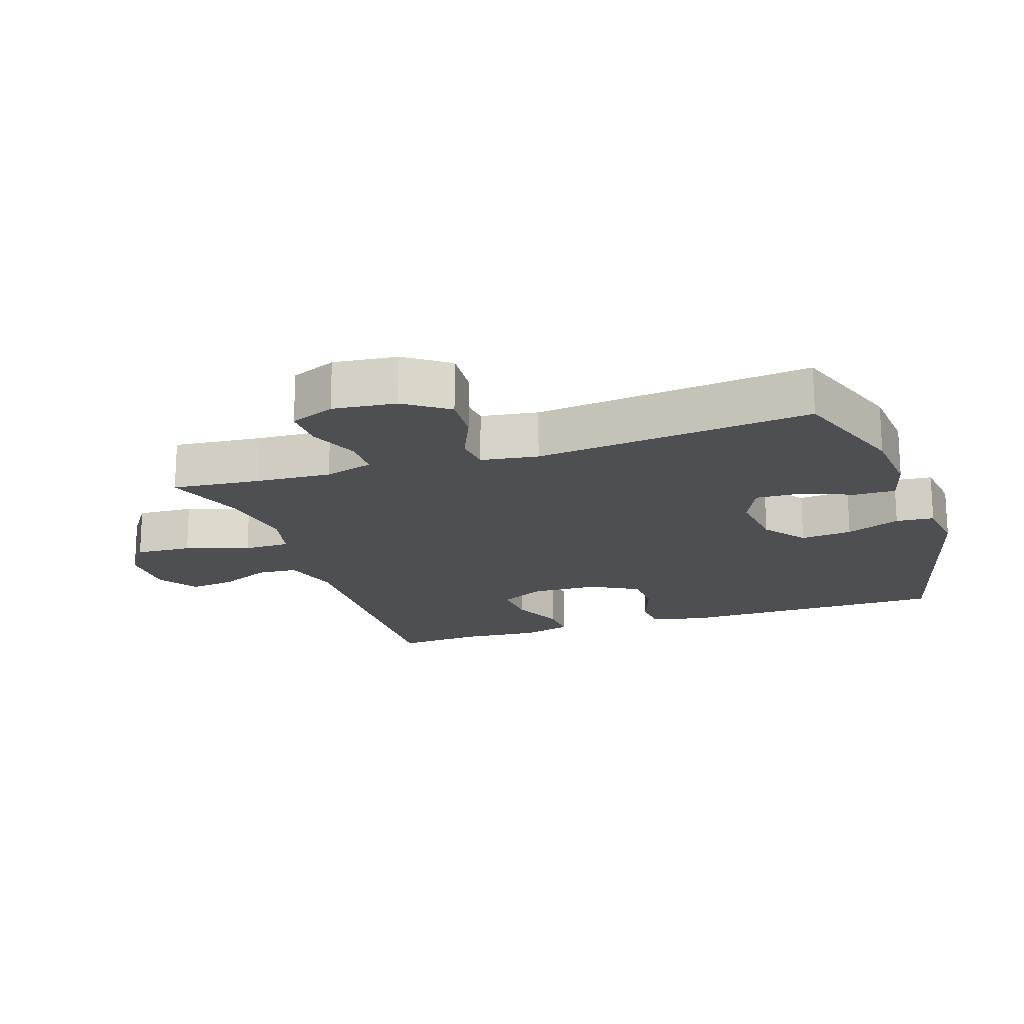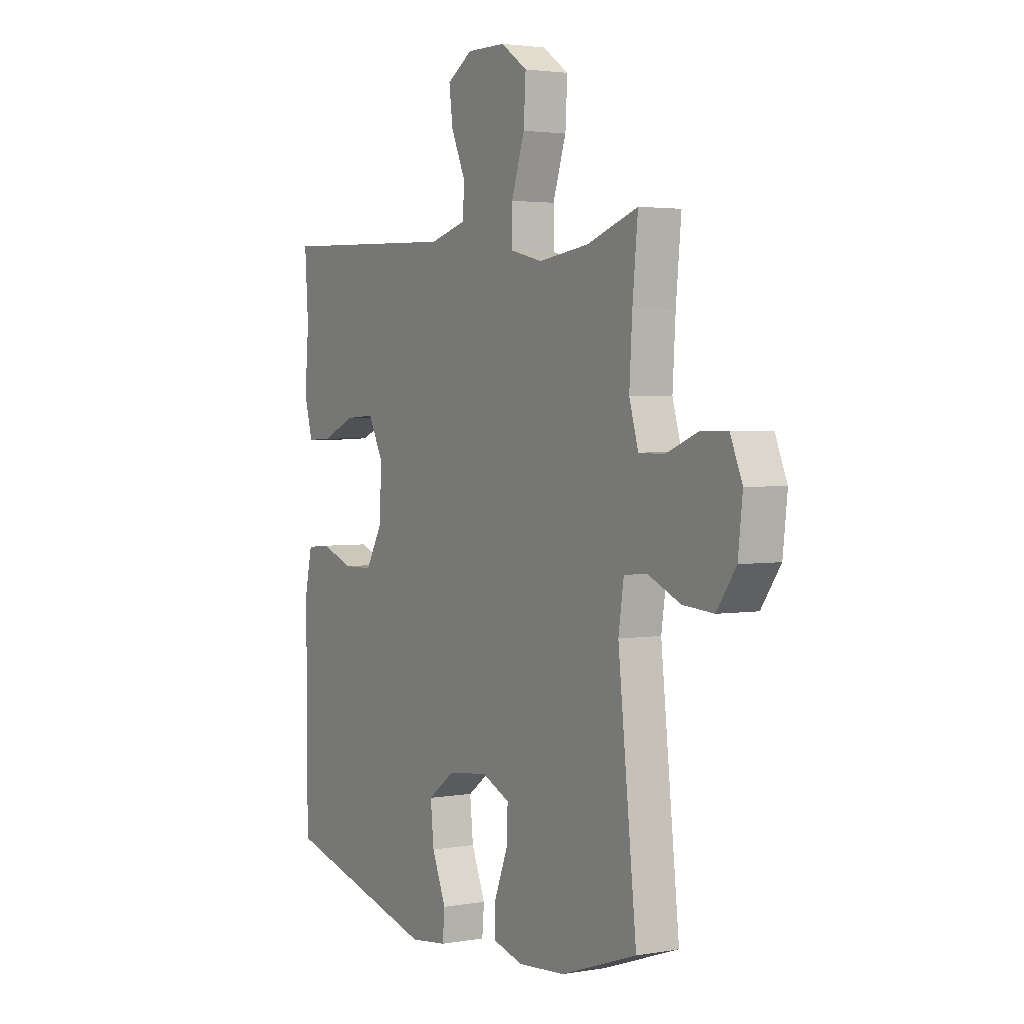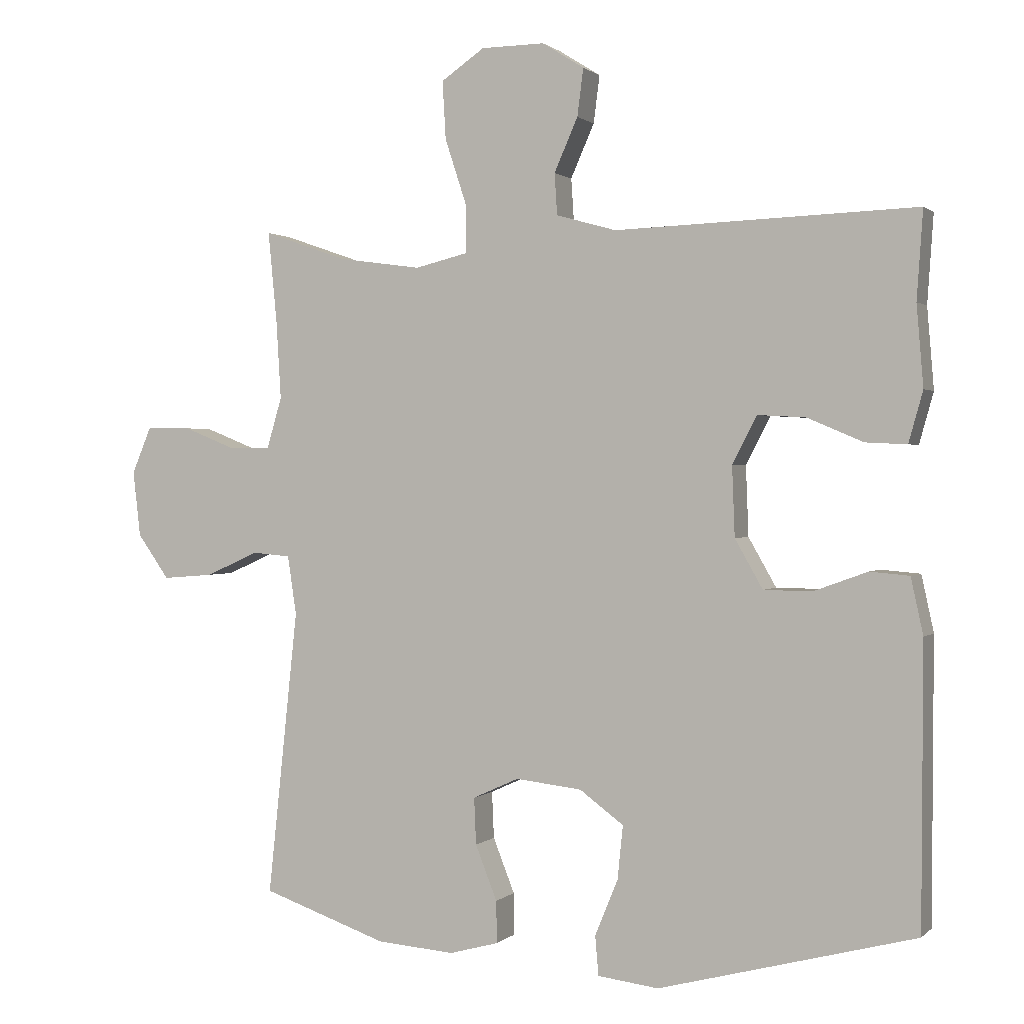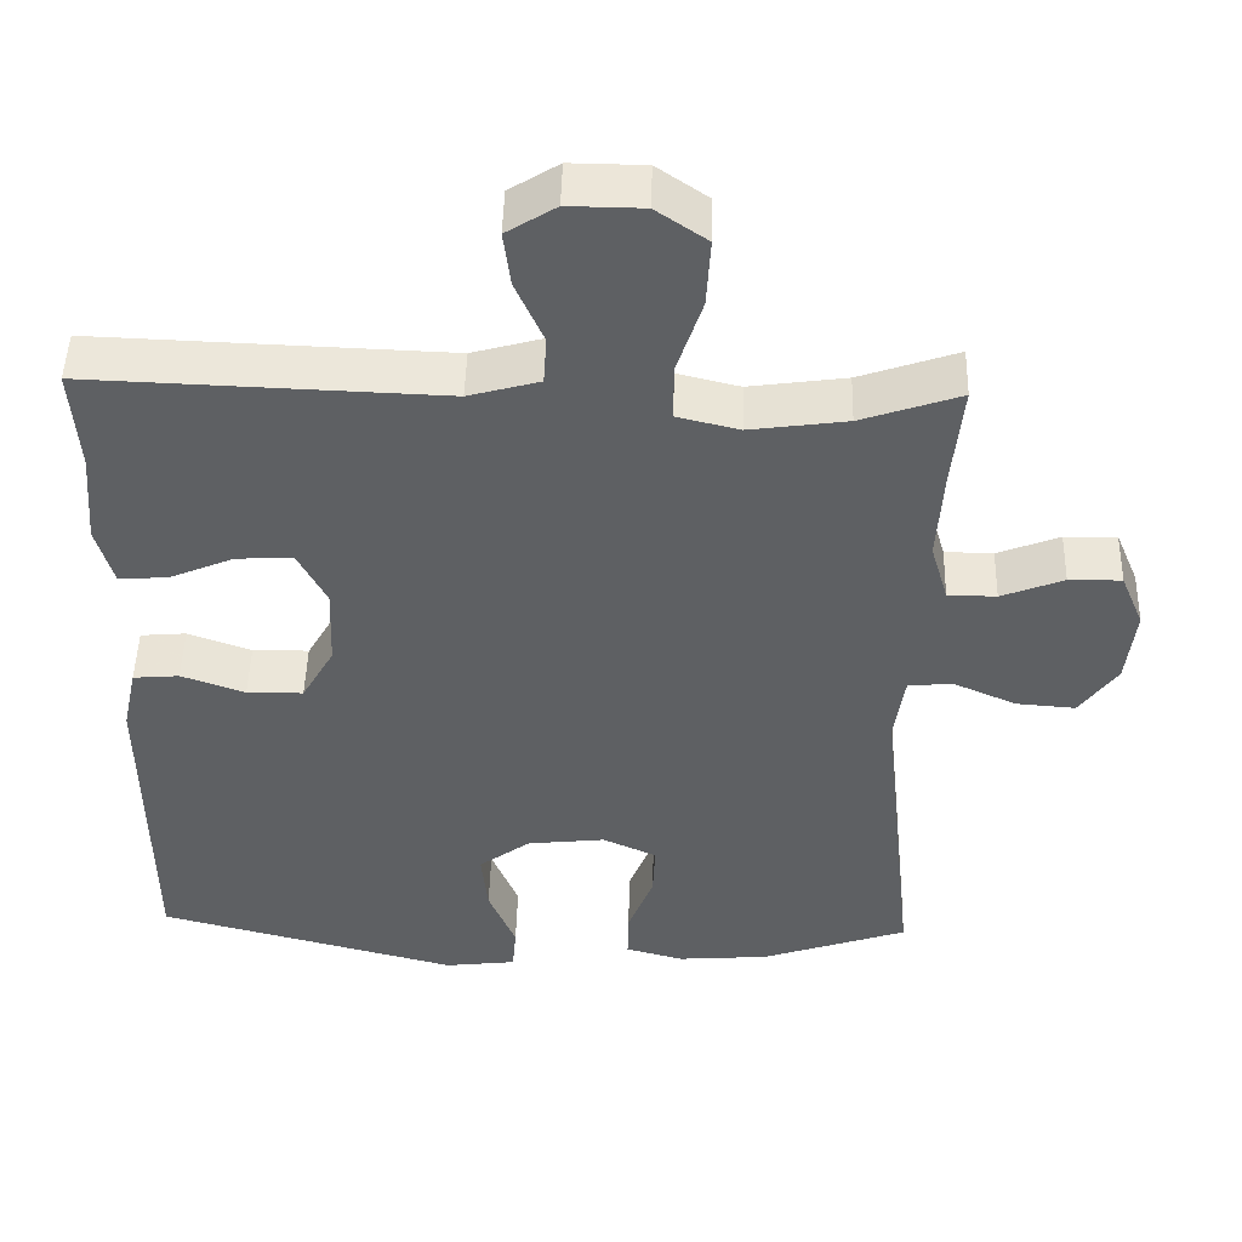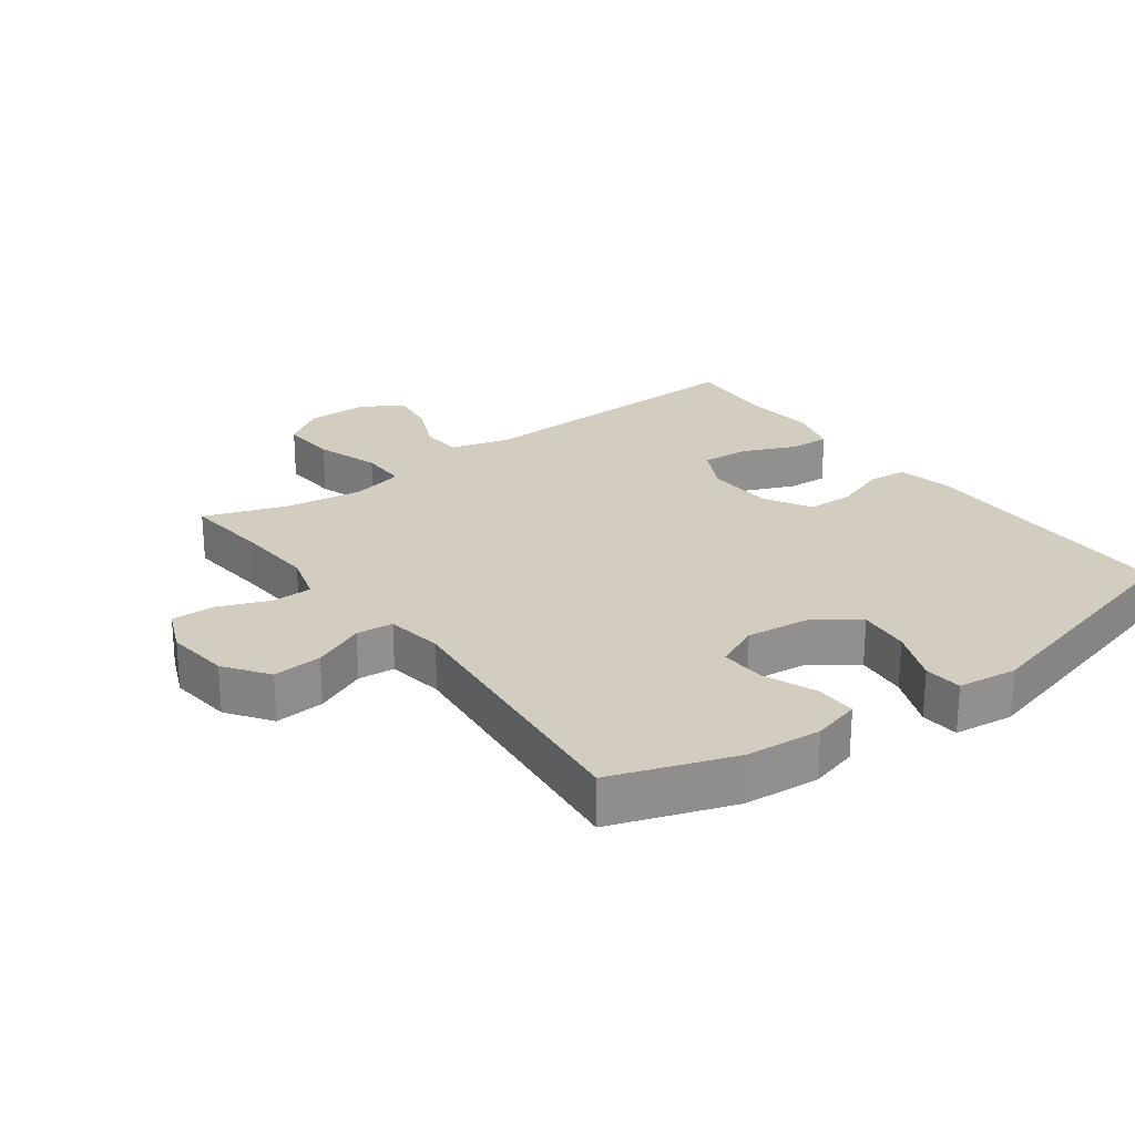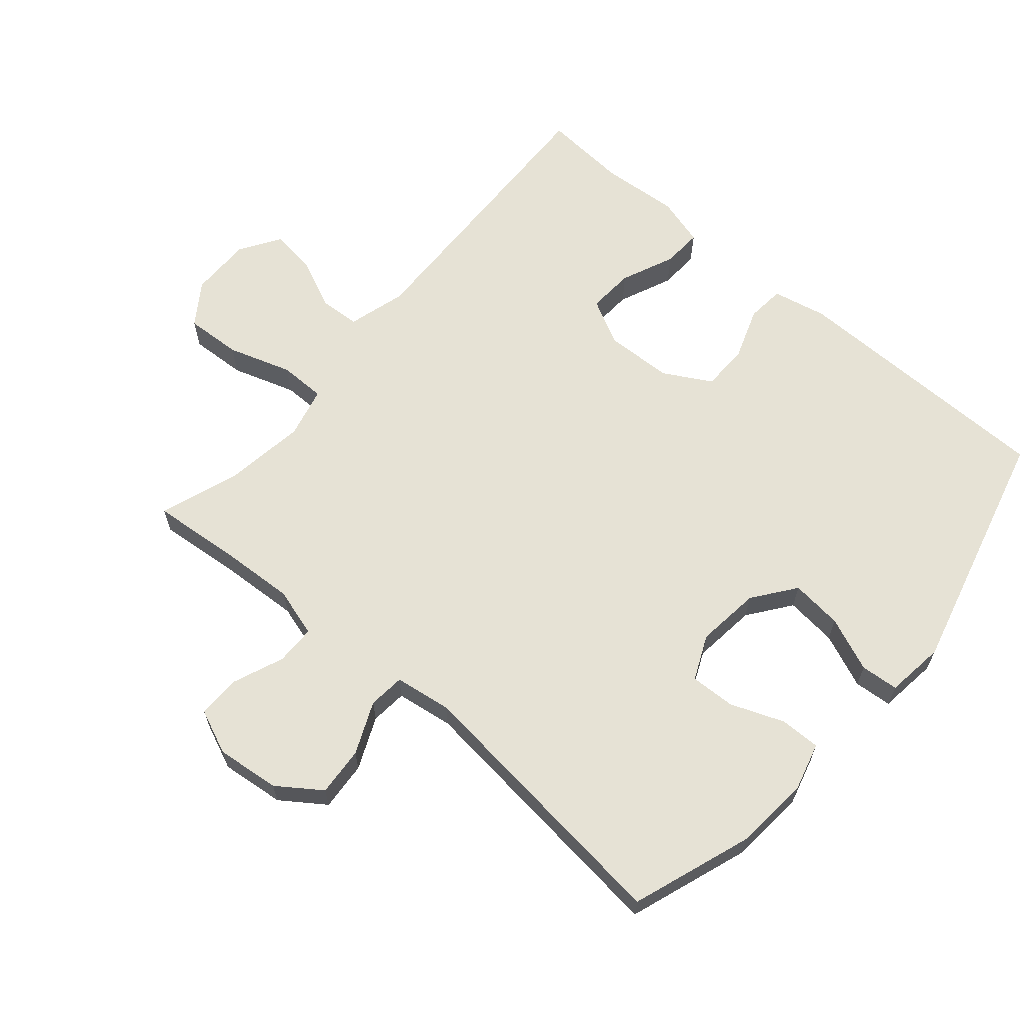
<metadata>
{"format":"obj","ext":"obj","renderer":"f3d","projection":"perspective","resolution":1024,"background":"white","views":[{"elev":-18.2,"azim":108.7,"up":"+Y"},{"elev":2.8,"azim":59.1,"up":"+Z"},{"elev":1.0,"azim":-158.4,"up":"+Z"},{"elev":48.0,"azim":1.5,"up":"+Z"},{"elev":24.6,"azim":143.6,"up":"+Y"},{"elev":64.0,"azim":130.8,"up":"+Y"}]}
</metadata>
<code>
v 0.5 0.07 0.5
v 0.487 0.07 0.366
v 0.48 0.07 0.25
v 0.502 0.07 0.175
v 0.563 0.07 0.174
v 0.641 0.07 0.205
v 0.707 0.07 0.206
v 0.736 0.07 0.137
v 0.725 0.07 0.04
v 0.678 0.07 -0.026
v 0.603 0.07 -0.02
v 0.524 0.07 0.015
v 0.468 0.07 0.01
v 0.455 0.07 -0.077
v 0.5 0.07 -0.5
v 0.315 0.07 -0.564
v 0.2 0.07 -0.573
v 0.127 0.07 -0.553
v 0.128 0.07 -0.491
v 0.16 0.07 -0.41
v 0.163 0.07 -0.341
v 0.095 0.07 -0.31
v -0.003 0.07 -0.321
v -0.068 0.07 -0.369
v -0.06 0.07 -0.448
v -0.026 0.07 -0.531
v -0.031 0.07 -0.589
v -0.121 0.07 -0.6
v -0.5 0.07 -0.5
v -0.502 0.07 -0.087
v -0.484 0.07 -0.004
v -0.426 0.07 0.001
v -0.346 0.07 -0.028
v -0.275 0.07 -0.027
v -0.234 0.07 0.045
v -0.23 0.07 0.148
v -0.266 0.07 0.218
v -0.337 0.07 0.214
v -0.419 0.07 0.179
v -0.48 0.07 0.176
v -0.501 0.07 0.251
v -0.491 0.07 0.37
v -0.5 0.07 0.5
v -0.056 0.07 0.484
v 0.033 0.07 0.509
v 0.037 0.07 0.57
v 0.002 0.07 0.649
v -0.007 0.07 0.719
v 0.055 0.07 0.758
v 0.149 0.07 0.757
v 0.213 0.07 0.713
v 0.208 0.07 0.627
v 0.176 0.07 0.53
v 0.176 0.07 0.459
v 0.254 0.07 0.44
v 0.376 0.07 0.457
v 0.5 0 0.5
v 0.487 0 0.366
v 0.48 0 0.25
v 0.502 0 0.175
v 0.563 0 0.174
v 0.641 0 0.205
v 0.707 0 0.206
v 0.736 0 0.137
v 0.725 0 0.04
v 0.678 0 -0.026
v 0.603 0 -0.02
v 0.524 0 0.015
v 0.468 0 0.01
v 0.455 0 -0.077
v 0.5 0 -0.5
v 0.315 0 -0.564
v 0.2 0 -0.573
v 0.127 0 -0.553
v 0.128 0 -0.491
v 0.16 0 -0.41
v 0.163 0 -0.341
v 0.095 0 -0.31
v -0.003 0 -0.321
v -0.068 0 -0.369
v -0.06 0 -0.448
v -0.026 0 -0.531
v -0.031 0 -0.589
v -0.121 0 -0.6
v -0.5 0 -0.5
v -0.502 0 -0.087
v -0.484 0 -0.004
v -0.426 0 0.001
v -0.346 0 -0.028
v -0.275 0 -0.027
v -0.234 0 0.045
v -0.23 0 0.148
v -0.266 0 0.218
v -0.337 0 0.214
v -0.419 0 0.179
v -0.48 0 0.176
v -0.501 0 0.251
v -0.491 0 0.37
v -0.5 0 0.5
v -0.056 0 0.484
v 0.033 0 0.509
v 0.037 0 0.57
v 0.002 0 0.649
v -0.007 0 0.719
v 0.055 0 0.758
v 0.149 0 0.757
v 0.213 0 0.713
v 0.208 0 0.627
v 0.176 0 0.53
v 0.176 0 0.459
v 0.254 0 0.44
v 0.376 0 0.457
f 50 51 52 53
f 50 53 54
f 49 50 54
f 46 47 48 49
f 45 46 49 54
f 44 45 54
f 42 43 44 54
f 41 42 54 55
f 38 39 40 41
f 37 38 41 55
f 30 31 32 33
f 30 33 34
f 29 30 34
f 28 29 34 35
f 25 26 27 28
f 24 25 28 35
f 17 18 19 20
f 17 20 21
f 14 15 16 17
f 13 14 17 21
f 9 10 11 12
f 9 12 13
f 8 9 13
f 5 6 7 8
f 4 5 8 13
f 3 4 13 21
f 56 1 2
f 36 37 55 56
f 23 24 35 36
f 22 23 36 56
f 21 22 56
f 2 3 21 56
f 109 108 107 106
f 110 109 106
f 110 106 105
f 105 104 103 102
f 110 105 102 101
f 110 101 100
f 110 100 99 98
f 111 110 98 97
f 97 96 95 94
f 111 97 94 93
f 89 88 87 86
f 90 89 86
f 90 86 85
f 91 90 85 84
f 84 83 82 81
f 91 84 81 80
f 76 75 74 73
f 77 76 73
f 73 72 71 70
f 77 73 70 69
f 68 67 66 65
f 69 68 65
f 69 65 64
f 64 63 62 61
f 69 64 61 60
f 77 69 60 59
f 58 57 112
f 112 111 93 92
f 92 91 80 79
f 112 92 79 78
f 112 78 77
f 112 77 59 58
f 1 57 58 2
f 2 58 59 3
f 3 59 60 4
f 4 60 61 5
f 5 61 62 6
f 6 62 63 7
f 7 63 64 8
f 8 64 65 9
f 9 65 66 10
f 10 66 67 11
f 11 67 68 12
f 12 68 69 13
f 13 69 70 14
f 14 70 71 15
f 15 71 72 16
f 16 72 73 17
f 17 73 74 18
f 18 74 75 19
f 19 75 76 20
f 20 76 77 21
f 21 77 78 22
f 22 78 79 23
f 23 79 80 24
f 24 80 81 25
f 25 81 82 26
f 26 82 83 27
f 27 83 84 28
f 28 84 85 29
f 29 85 86 30
f 30 86 87 31
f 31 87 88 32
f 32 88 89 33
f 33 89 90 34
f 34 90 91 35
f 35 91 92 36
f 36 92 93 37
f 37 93 94 38
f 38 94 95 39
f 39 95 96 40
f 40 96 97 41
f 41 97 98 42
f 42 98 99 43
f 43 99 100 44
f 44 100 101 45
f 45 101 102 46
f 46 102 103 47
f 47 103 104 48
f 48 104 105 49
f 49 105 106 50
f 50 106 107 51
f 51 107 108 52
f 52 108 109 53
f 53 109 110 54
f 54 110 111 55
f 55 111 112 56
f 56 112 57 1

</code>
